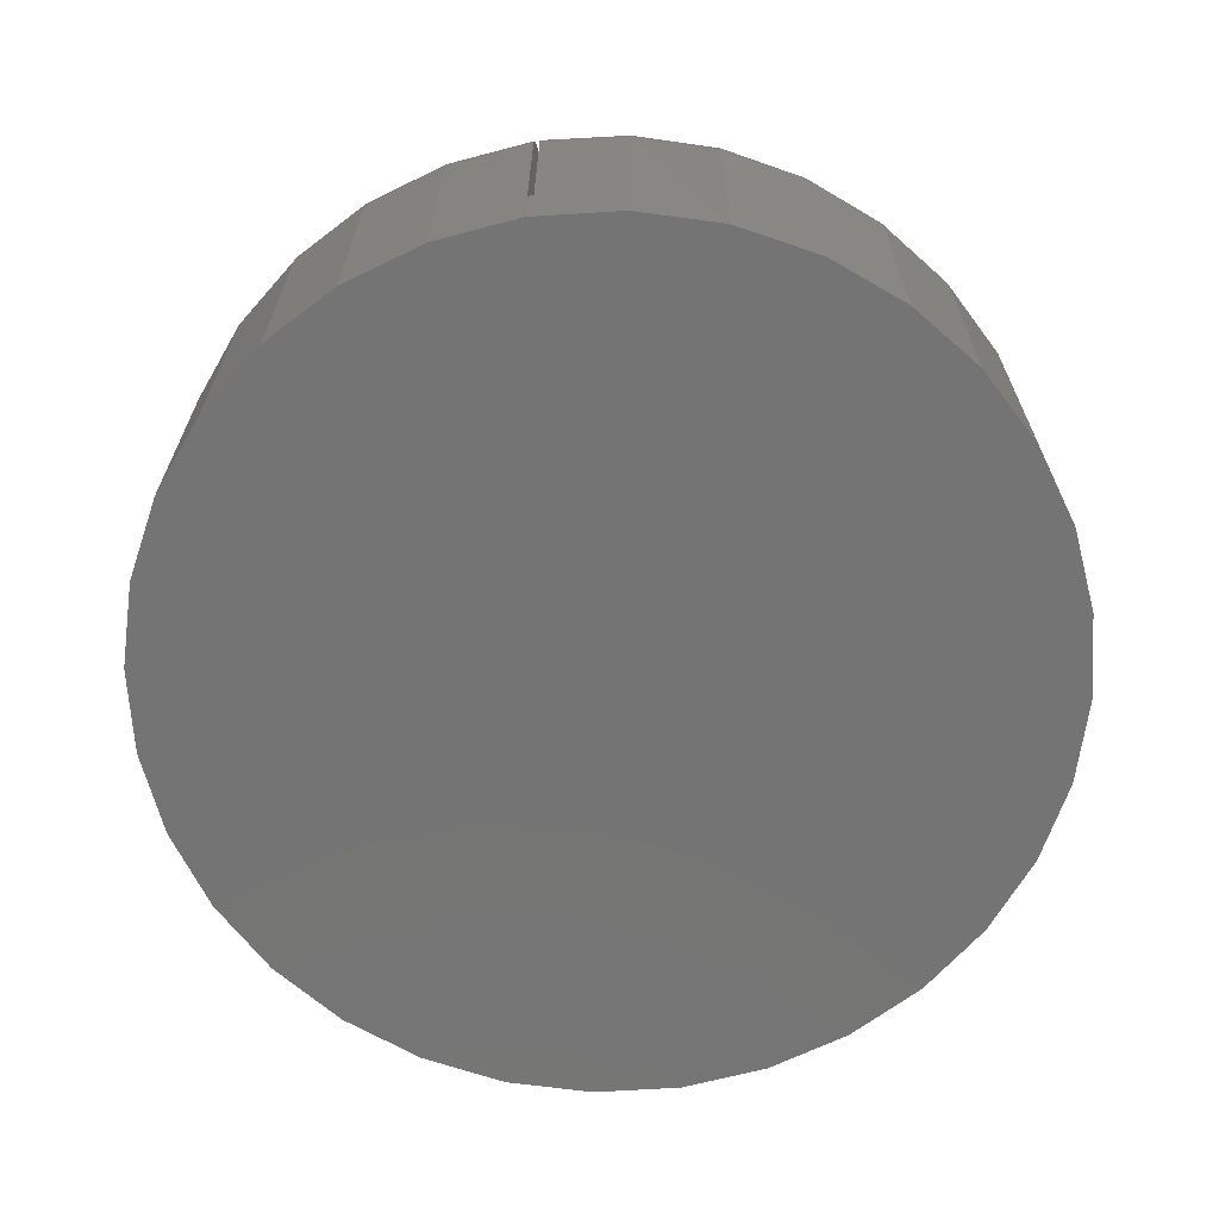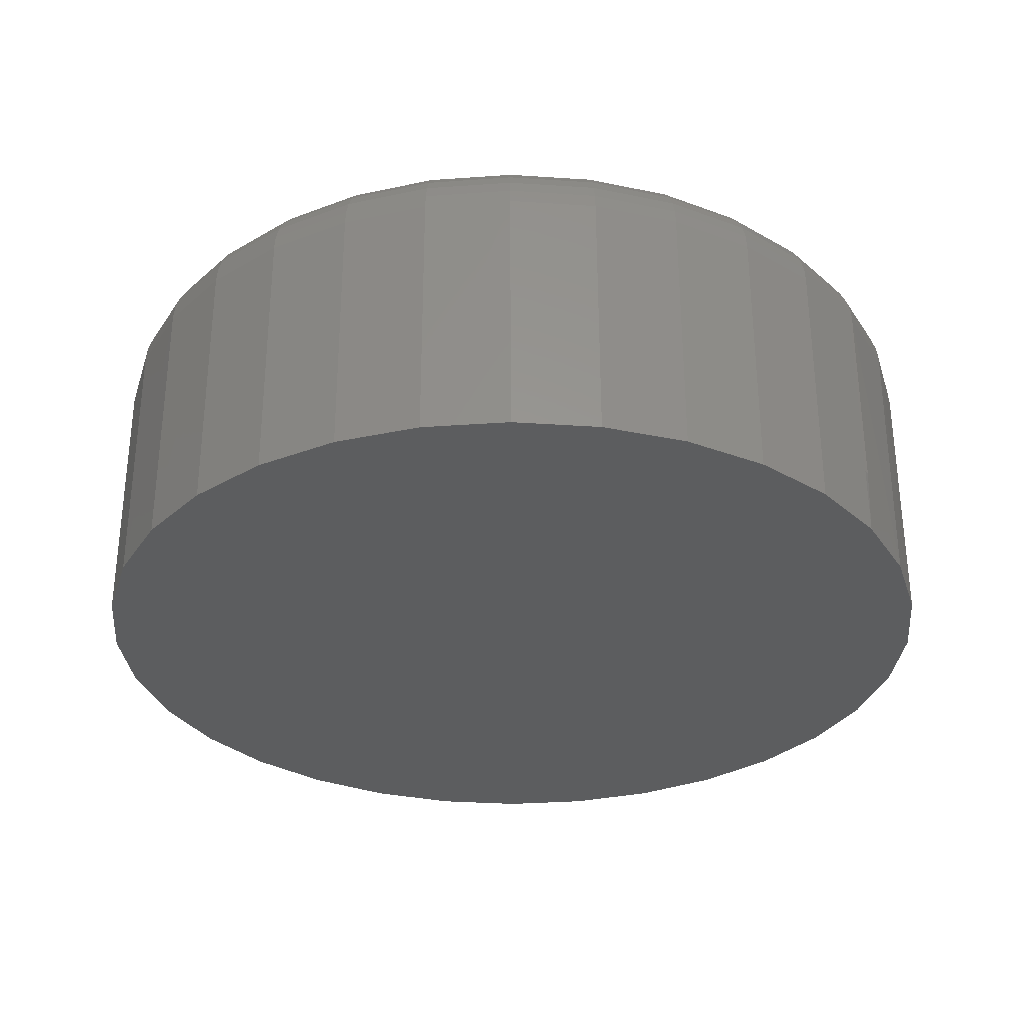
<metadata>
{"format":"stl","ext":"stl","renderer":"f3d","projection":"perspective","resolution":1024,"background":"white","views":[{"elev":-66.5,"azim":99.2,"up":"+Y"},{"elev":-31.5,"azim":33.9,"up":"+Y"}]}
</metadata>
<code>
# stl→obj: 340 verts, 676 faces
v 0.7026 -0.4297 -0.007812
v 0.7026 -0.1172 -0.007812
v 0.7012 -0.09921 -0.007812
v 0.6971 -0.08165 -0.007812
v 0.6901 -0.06453 -0.007812
v 0.6805 -0.04873 -0.007812
v 0.6686 -0.03462 -0.007812
v 0.6545 -0.02257 -0.007812
v 0.6388 -0.01288 -0.007812
v 0.6217 -0.005777 -0.007812
v 0.6038 -0.001455 -0.007812
v 0.5854 0 -0.007812
v 1.62e-33 0 -0.007812
v 0 -0.4297 -0.007812
v 0.7026 -0.4297 0.001234
v -5.571e-19 -0.4297 0.001234
v -5.571e-19 5.539e-19 0.001234
v 0.5854 1.483e-16 0.001234
v 0.6038 -0.001455 0.001234
v 0.6218 -0.005777 0.001234
v 0.6388 -0.01288 0.001234
v 0.6546 -0.02257 0.001234
v 0.6686 -0.03462 0.001234
v 0.6806 -0.04873 0.001234
v 0.6901 -0.06453 0.001234
v 0.6971 -0.08165 0.001234
v 0.7012 -0.09921 0.001234
v 0.7026 -0.1172 0.001234
v 0.7026 -0.4297 -8.895e-17
v 0.7026 -0.5391 -8.895e-17
v 0.6893 -0.5391 0.1355
v 0.5855 -0.5391 0.386
v 0.6497 -0.5391 0.2659
v 0.6493 -0.1172 0.2669
v 0.6891 -0.1172 0.1367
v -0.6868 -0.1172 3.897e-16
v -0.6868 -0.5391 3.897e-16
v -0.6735 -0.1172 0.1355
v -0.6735 -0.5391 0.1355
v -0.634 -0.1172 0.2657
v -0.634 -0.5391 0.2659
v -0.5699 -0.1172 0.3858
v -0.5698 -0.5391 0.386
v -0.4836 -0.1172 0.491
v -0.4834 -0.5391 0.4913
v -0.3784 -0.1172 0.5774
v -0.3781 -0.5391 0.5777
v -0.2584 -0.1172 0.6417
v -0.258 -0.5391 0.6419
v -0.1282 -0.1172 0.6813
v -0.1276 -0.5391 0.6814
v 0.007278 -0.1172 0.6947
v 0.007895 -0.5391 0.6947
v 0.1428 -0.1172 0.6815
v 0.1434 -0.5391 0.6814
v 0.273 -0.1172 0.6421
v 0.2738 -0.5391 0.6419
v 0.3932 -0.1172 0.5781
v 0.3939 -0.5391 0.5777
v 0.4985 -0.1172 0.4919
v 0.4991 -0.5391 0.4913
v 0.585 -0.1172 0.3868
v 0.6878 -0.1172 -0.1427
v 0.6893 -0.5391 -0.1355
v 0.6497 -0.5391 -0.2659
v 0.6471 -0.1172 -0.2722
v 0.5855 -0.5391 -0.386
v 0.582 -0.1172 -0.3912
v 0.4991 -0.5391 -0.4913
v 0.495 -0.1172 -0.4954
v 0.3939 -0.5391 -0.5777
v 0.3894 -0.1172 -0.5806
v 0.2738 -0.5391 -0.6419
v 0.2692 -0.1172 -0.6437
v 0.1434 -0.5391 -0.6814
v 0.1391 -0.1172 -0.6822
v 0.007895 -0.5391 -0.6947
v 0.003988 -0.1172 -0.6947
v -0.1276 -0.5391 -0.6814
v -0.131 -0.1172 -0.6807
v -0.258 -0.5391 -0.6419
v -0.2607 -0.1172 -0.6407
v -0.3781 -0.5391 -0.5777
v -0.3801 -0.1172 -0.5763
v -0.4834 -0.5391 -0.4913
v -0.4847 -0.1172 -0.4899
v -0.5698 -0.5391 -0.386
v -0.6735 -0.5391 -0.1355
v -0.6736 -0.1172 -0.1351
v -0.634 -0.5391 -0.2659
v -0.6343 -0.1172 -0.265
v -0.5706 -0.1172 -0.3848
v -0.5697 2.002e-17 -4.214e-16
v -0.5587 2.124e-17 -0.1122
v -0.5586 2.125e-17 0.1126
v -0.5258 2.49e-17 0.2209
v 0.5411 1.433e-16 0.222
v 0.5741 1.47e-16 0.1138
v 0.007278 8.407e-17 0.5775
v 0.1199 9.658e-17 0.5666
v -0.1053 7.158e-17 0.5663
v 0.2282 1.086e-16 0.5339
v -0.2136 5.956e-17 0.5334
v 0.3281 1.197e-16 0.4807
v -0.3133 4.848e-17 0.48
v 0.4156 1.294e-16 0.409
v -0.4007 3.878e-17 0.4082
v 0.4876 1.374e-16 0.3217
v -0.4724 3.081e-17 0.3207
v 0.003988 8.371e-17 -0.5775
v -0.1081 7.126e-17 -0.5658
v 0.1163 9.617e-17 -0.5673
v -0.2158 5.931e-17 -0.5325
v 0.2244 1.082e-16 -0.5354
v -0.315 4.829e-17 -0.4789
v 0.3243 1.193e-16 -0.4832
v -0.4019 3.865e-17 -0.407
v 0.4121 1.29e-16 -0.4125
v -0.4731 3.074e-17 -0.3197
v 0.4846 1.371e-16 -0.3261
v -0.5261 2.486e-17 -0.2201
v 0.5388 1.431e-16 -0.2273
v 0.5729 1.469e-16 -0.1198
v 0.6856 -0.09433 -0.1422
v 0.6791 -0.07234 -0.1409
v 0.6685 -0.05208 -0.1387
v 0.6368 -0.01975 -0.132
v 0.617 -0.00892 -0.1279
v 0.5955 -0.002252 -0.1233
v 0.5603 -0.002252 -0.2352
v 0.504 -0.002252 -0.3381
v 0.4289 -0.002252 -0.4281
v 0.3376 -0.002252 -0.5018
v 0.2338 -0.002252 -0.5563
v 0.6542 -0.03432 -0.1357
v -0.6714 -0.09433 -0.1346
v -0.6846 -0.09433 -4.442e-16
v -0.6648 -0.07234 -0.1333
v -0.6779 -0.07234 -4.444e-16
v -0.6542 -0.05208 -0.1312
v -0.6671 -0.05208 -4.445e-16
v -0.6399 -0.03432 -0.1284
v -0.6525 -0.03432 -4.447e-16
v -0.6225 -0.01975 -0.1249
v -0.6348 -0.01975 -4.448e-16
v -0.6026 -0.00892 -0.121
v -0.6145 -0.00892 -3.893e-16
v -0.5811 -0.002252 -0.1167
v -0.5925 -0.002252 -3.894e-16
v -0.6322 -0.09433 -0.2641
v -0.6261 -0.07234 -0.2616
v -0.6161 -0.05208 -0.2574
v -0.6026 -0.03432 -0.2519
v -0.5862 -0.01975 -0.2451
v -0.5675 -0.00892 -0.2374
v -0.5471 -0.002252 -0.229
v -0.5687 -0.09433 -0.3835
v -0.5631 -0.07234 -0.3798
v -0.5541 -0.05208 -0.3738
v -0.542 -0.03432 -0.3657
v -0.5272 -0.01975 -0.3559
v -0.5103 -0.00892 -0.3447
v -0.492 -0.002252 -0.3325
v -0.4831 -0.09433 -0.4883
v -0.4784 -0.07234 -0.4836
v -0.4707 -0.05208 -0.4759
v -0.4604 -0.03432 -0.4657
v -0.4478 -0.01975 -0.4531
v -0.4334 -0.00892 -0.4389
v -0.4179 -0.002252 -0.4234
v -0.3789 -0.09433 -0.5744
v -0.3751 -0.07234 -0.5689
v -0.3691 -0.05208 -0.5599
v -0.3609 -0.03432 -0.5478
v -0.351 -0.01975 -0.5331
v -0.3397 -0.00892 -0.5163
v -0.3274 -0.002252 -0.498
v -0.2598 -0.09433 -0.6386
v -0.2572 -0.07234 -0.6325
v -0.253 -0.05208 -0.6225
v -0.2474 -0.03432 -0.6091
v -0.2405 -0.01975 -0.5927
v -0.2327 -0.00892 -0.574
v -0.2242 -0.002252 -0.5537
v -0.1305 -0.09433 -0.6785
v -0.1292 -0.07234 -0.672
v -0.127 -0.05208 -0.6614
v -0.1241 -0.03432 -0.6471
v -0.1206 -0.01975 -0.6297
v -0.1165 -0.00892 -0.6098
v -0.1121 -0.002252 -0.5883
v 0.004001 -0.09433 -0.6925
v 0.004039 -0.07234 -0.6858
v 0.004099 -0.05208 -0.675
v 0.004181 -0.03432 -0.6604
v 0.004281 -0.01975 -0.6426
v 0.004395 -0.00892 -0.6224
v 0.004519 -0.002252 -0.6004
v 0.1387 -0.09433 -0.68
v 0.1374 -0.07234 -0.6735
v 0.1354 -0.05208 -0.6628
v 0.1326 -0.03432 -0.6485
v 0.1293 -0.01975 -0.6311
v 0.1255 -0.00892 -0.6112
v 0.1213 -0.002252 -0.5896
v 0.2684 -0.09433 -0.6416
v 0.2659 -0.07234 -0.6354
v 0.2618 -0.05208 -0.6254
v 0.2563 -0.03432 -0.6119
v 0.2496 -0.01975 -0.5954
v 0.242 -0.00892 -0.5767
v 0.3882 -0.09433 -0.5787
v 0.3845 -0.07234 -0.5732
v 0.3785 -0.05208 -0.5641
v 0.3705 -0.03432 -0.5519
v 0.3608 -0.01975 -0.5371
v 0.3497 -0.00892 -0.5202
v 0.4934 -0.09433 -0.4938
v 0.4887 -0.07234 -0.489
v 0.4811 -0.05208 -0.4813
v 0.4709 -0.03432 -0.4709
v 0.4585 -0.01975 -0.4582
v 0.4443 -0.00892 -0.4438
v 0.5801 -0.09433 -0.39
v 0.5746 -0.07234 -0.3862
v 0.5657 -0.05208 -0.3801
v 0.5536 -0.03432 -0.3719
v 0.539 -0.01975 -0.3619
v 0.5222 -0.00892 -0.3505
v 0.645 -0.09433 -0.2713
v 0.6389 -0.07234 -0.2687
v 0.6289 -0.05208 -0.2644
v 0.6155 -0.03432 -0.2587
v 0.5992 -0.01975 -0.2518
v 0.5805 -0.00892 -0.2438
v 0.6868 -0.09433 0.1362
v 0.6803 -0.07234 0.1349
v 0.6697 -0.05208 0.1328
v 0.638 -0.01975 0.1264
v 0.6181 -0.00892 0.1224
v 0.5966 -0.002252 0.1181
v -0.6713 -0.09433 0.135
v -0.6648 -0.07234 0.1337
v -0.6541 -0.05208 0.1316
v -0.6398 -0.03432 0.1288
v -0.6224 -0.01975 0.1253
v -0.6026 -0.00892 0.1214
v -0.581 -0.002252 0.1171
v 0.6554 -0.03432 0.1299
v 0.6473 -0.09433 0.266
v 0.6411 -0.07234 0.2634
v 0.6311 -0.05208 0.2593
v 0.6176 -0.03432 0.2537
v 0.6012 -0.01975 0.2469
v 0.5825 -0.00892 0.2391
v 0.5622 -0.002252 0.2306
v 0.5831 -0.09433 0.3856
v 0.5776 -0.07234 0.3818
v 0.5686 -0.05208 0.3758
v 0.5565 -0.03432 0.3677
v 0.5417 -0.01975 0.3578
v 0.5249 -0.00892 0.3465
v 0.5066 -0.002252 0.3343
v 0.4969 -0.09433 0.4903
v 0.4922 -0.07234 0.4856
v 0.4845 -0.05208 0.4779
v 0.4743 -0.03432 0.4676
v 0.4617 -0.01975 0.455
v 0.4474 -0.00892 0.4407
v 0.4319 -0.002252 0.4251
v 0.3919 -0.09433 0.5762
v 0.3882 -0.07234 0.5707
v 0.3822 -0.05208 0.5617
v 0.3741 -0.03432 0.5496
v 0.3643 -0.01975 0.5348
v 0.353 -0.00892 0.5179
v 0.3409 -0.002252 0.4996
v 0.2722 -0.09433 0.6401
v 0.2696 -0.07234 0.6339
v 0.2655 -0.05208 0.6239
v 0.2599 -0.03432 0.6104
v 0.2532 -0.01975 0.594
v 0.2454 -0.00892 0.5753
v 0.237 -0.002252 0.555
v 0.1423 -0.09433 0.6793
v 0.141 -0.07234 0.6728
v 0.1389 -0.05208 0.6621
v 0.1361 -0.03432 0.6479
v 0.1326 -0.01975 0.6304
v 0.1287 -0.00892 0.6106
v 0.1244 -0.002252 0.589
v 0.00728 -0.09433 0.6925
v 0.007286 -0.07234 0.6858
v 0.007295 -0.05208 0.675
v 0.007308 -0.03432 0.6604
v 0.007324 -0.01975 0.6427
v 0.007342 -0.00892 0.6224
v 0.007362 -0.002252 0.6004
v -0.1277 -0.09433 0.6791
v -0.1264 -0.07234 0.6725
v -0.1243 -0.05208 0.6619
v -0.1214 -0.03432 0.6476
v -0.118 -0.01975 0.6302
v -0.114 -0.00892 0.6103
v -0.1097 -0.002252 0.5888
v -0.2575 -0.09433 0.6396
v -0.255 -0.07234 0.6334
v -0.2508 -0.05208 0.6234
v -0.2452 -0.03432 0.61
v -0.2384 -0.01975 0.5936
v -0.2307 -0.00892 0.5749
v -0.2222 -0.002252 0.5546
v -0.3771 -0.09433 0.5756
v -0.3734 -0.07234 0.57
v -0.3674 -0.05208 0.561
v -0.3593 -0.03432 0.5489
v -0.3494 -0.01975 0.5342
v -0.3382 -0.00892 0.5173
v -0.326 -0.002252 0.499
v -0.482 -0.09433 0.4894
v -0.4773 -0.07234 0.4847
v -0.4696 -0.05208 0.4771
v -0.4593 -0.03432 0.4668
v -0.4467 -0.01975 0.4542
v -0.4324 -0.00892 0.4399
v -0.4168 -0.002252 0.4244
v -0.568 -0.09433 0.3845
v -0.5625 -0.07234 0.3808
v -0.5535 -0.05208 0.3748
v -0.5413 -0.03432 0.3667
v -0.5266 -0.01975 0.3569
v -0.5097 -0.00892 0.3456
v -0.4914 -0.002252 0.3334
v -0.6319 -0.09433 0.2649
v -0.6258 -0.07234 0.2623
v -0.6158 -0.05208 0.2582
v -0.6023 -0.03432 0.2526
v -0.5859 -0.01975 0.2458
v -0.5672 -0.00892 0.2381
v -0.5469 -0.002252 0.2296
f 1 2 3
f 1 3 4
f 1 4 5
f 1 5 6
f 1 6 7
f 1 7 8
f 1 8 9
f 1 9 10
f 1 10 11
f 1 11 12
f 1 12 13
f 1 13 14
f 15 16 17
f 15 17 18
f 15 18 19
f 15 19 20
f 15 20 21
f 15 21 22
f 15 22 23
f 15 23 24
f 15 24 25
f 15 25 26
f 15 26 27
f 15 27 28
f 16 15 29
f 16 29 1
f 16 1 14
f 30 15 31
f 30 29 15
f 32 33 34
f 35 34 33
f 36 37 38
f 38 37 39
f 38 39 40
f 40 39 41
f 40 41 42
f 42 41 43
f 42 43 44
f 44 43 45
f 44 45 46
f 46 45 47
f 46 47 48
f 48 47 49
f 48 49 50
f 50 49 51
f 50 51 52
f 52 51 53
f 52 53 54
f 54 53 55
f 54 55 56
f 56 55 57
f 56 57 58
f 58 57 59
f 58 59 60
f 60 59 61
f 60 61 62
f 62 61 32
f 62 32 34
f 15 28 31
f 31 28 35
f 31 35 33
f 30 1 29
f 63 64 65
f 63 65 66
f 66 65 67
f 66 67 68
f 68 67 69
f 68 69 70
f 70 69 71
f 70 71 72
f 72 71 73
f 72 73 74
f 74 73 75
f 74 75 76
f 76 75 77
f 76 77 78
f 78 77 79
f 78 79 80
f 80 79 81
f 80 81 82
f 82 81 83
f 82 83 84
f 84 83 85
f 84 85 86
f 86 85 87
f 63 2 64
f 64 2 1
f 64 1 30
f 37 36 88
f 88 36 89
f 88 89 90
f 90 89 91
f 90 91 87
f 87 91 92
f 87 92 86
f 17 13 93
f 13 94 93
f 95 96 97
f 95 97 98
f 95 98 18
f 95 18 17
f 95 17 93
f 99 100 101
f 101 100 102
f 101 102 103
f 103 102 104
f 103 104 105
f 105 104 106
f 105 106 107
f 107 106 108
f 107 108 109
f 109 108 97
f 109 97 96
f 110 111 112
f 112 111 113
f 112 113 114
f 114 113 115
f 114 115 116
f 116 115 117
f 116 117 118
f 118 117 119
f 118 119 120
f 120 119 121
f 120 121 122
f 122 121 94
f 122 94 123
f 123 94 13
f 123 13 12
f 124 125 4
f 4 125 5
f 5 125 126
f 5 126 6
f 127 128 9
f 9 128 10
f 10 128 129
f 10 129 11
f 12 11 123
f 123 11 129
f 123 129 122
f 122 129 130
f 122 130 120
f 120 130 131
f 120 131 118
f 118 131 132
f 118 132 116
f 116 132 133
f 116 133 114
f 114 133 134
f 2 63 3
f 3 63 124
f 3 124 4
f 6 126 7
f 7 126 135
f 7 135 8
f 8 135 127
f 8 127 9
f 89 36 136
f 136 36 137
f 136 137 138
f 138 137 139
f 138 139 140
f 140 139 141
f 140 141 142
f 142 141 143
f 142 143 144
f 144 143 145
f 144 145 146
f 146 145 147
f 146 147 148
f 148 147 149
f 148 149 94
f 94 149 93
f 91 89 150
f 150 89 136
f 150 136 151
f 151 136 138
f 151 138 152
f 152 138 140
f 152 140 153
f 153 140 142
f 153 142 154
f 154 142 144
f 154 144 155
f 155 144 146
f 155 146 156
f 156 146 148
f 156 148 121
f 121 148 94
f 92 91 157
f 157 91 150
f 157 150 158
f 158 150 151
f 158 151 159
f 159 151 152
f 159 152 160
f 160 152 153
f 160 153 161
f 161 153 154
f 161 154 162
f 162 154 155
f 162 155 163
f 163 155 156
f 163 156 119
f 119 156 121
f 86 92 164
f 164 92 157
f 164 157 165
f 165 157 158
f 165 158 166
f 166 158 159
f 166 159 167
f 167 159 160
f 167 160 168
f 168 160 161
f 168 161 169
f 169 161 162
f 169 162 170
f 170 162 163
f 170 163 117
f 117 163 119
f 84 86 171
f 171 86 164
f 171 164 172
f 172 164 165
f 172 165 173
f 173 165 166
f 173 166 174
f 174 166 167
f 174 167 175
f 175 167 168
f 175 168 176
f 176 168 169
f 176 169 177
f 177 169 170
f 177 170 115
f 115 170 117
f 82 84 178
f 178 84 171
f 178 171 179
f 179 171 172
f 179 172 180
f 180 172 173
f 180 173 181
f 181 173 174
f 181 174 182
f 182 174 175
f 182 175 183
f 183 175 176
f 183 176 184
f 184 176 177
f 184 177 113
f 113 177 115
f 80 82 185
f 185 82 178
f 185 178 186
f 186 178 179
f 186 179 187
f 187 179 180
f 187 180 188
f 188 180 181
f 188 181 189
f 189 181 182
f 189 182 190
f 190 182 183
f 190 183 191
f 191 183 184
f 191 184 111
f 111 184 113
f 78 80 192
f 192 80 185
f 192 185 193
f 193 185 186
f 193 186 194
f 194 186 187
f 194 187 195
f 195 187 188
f 195 188 196
f 196 188 189
f 196 189 197
f 197 189 190
f 197 190 198
f 198 190 191
f 198 191 110
f 110 191 111
f 76 78 199
f 199 78 192
f 199 192 200
f 200 192 193
f 200 193 201
f 201 193 194
f 201 194 202
f 202 194 195
f 202 195 203
f 203 195 196
f 203 196 204
f 204 196 197
f 204 197 205
f 205 197 198
f 205 198 112
f 112 198 110
f 74 76 206
f 206 76 199
f 206 199 207
f 207 199 200
f 207 200 208
f 208 200 201
f 208 201 209
f 209 201 202
f 209 202 210
f 210 202 203
f 210 203 211
f 211 203 204
f 211 204 134
f 134 204 205
f 134 205 114
f 114 205 112
f 72 74 212
f 212 74 206
f 212 206 213
f 213 206 207
f 213 207 214
f 214 207 208
f 214 208 215
f 215 208 209
f 215 209 216
f 216 209 210
f 216 210 217
f 217 210 211
f 217 211 133
f 133 211 134
f 70 72 218
f 218 72 212
f 218 212 219
f 219 212 213
f 219 213 220
f 220 213 214
f 220 214 221
f 221 214 215
f 221 215 222
f 222 215 216
f 222 216 223
f 223 216 217
f 223 217 132
f 132 217 133
f 68 70 224
f 224 70 218
f 224 218 225
f 225 218 219
f 225 219 226
f 226 219 220
f 226 220 227
f 227 220 221
f 227 221 228
f 228 221 222
f 228 222 229
f 229 222 223
f 229 223 131
f 131 223 132
f 66 68 230
f 230 68 224
f 230 224 231
f 231 224 225
f 231 225 232
f 232 225 226
f 232 226 233
f 233 226 227
f 233 227 234
f 234 227 228
f 234 228 235
f 235 228 229
f 235 229 130
f 130 229 131
f 63 66 124
f 124 66 230
f 124 230 125
f 125 230 231
f 125 231 126
f 126 231 232
f 126 232 135
f 135 232 233
f 135 233 127
f 127 233 234
f 127 234 128
f 128 234 235
f 128 235 129
f 129 235 130
f 236 26 237
f 26 25 237
f 238 237 25
f 25 24 238
f 239 21 240
f 21 20 240
f 241 240 20
f 36 38 137
f 137 38 242
f 137 242 139
f 139 242 243
f 139 243 141
f 141 243 244
f 141 244 143
f 143 244 245
f 143 245 145
f 145 245 246
f 145 246 147
f 147 246 247
f 147 247 149
f 149 247 248
f 149 248 93
f 93 248 95
f 35 28 236
f 236 28 27
f 236 27 26
f 238 24 249
f 249 24 23
f 249 23 239
f 239 23 22
f 239 22 21
f 18 98 19
f 19 98 241
f 19 241 20
f 34 35 250
f 250 35 236
f 250 236 251
f 251 236 237
f 251 237 252
f 252 237 238
f 252 238 253
f 253 238 249
f 253 249 254
f 254 249 239
f 254 239 255
f 255 239 240
f 255 240 256
f 256 240 241
f 256 241 97
f 97 241 98
f 62 34 257
f 257 34 250
f 257 250 258
f 258 250 251
f 258 251 259
f 259 251 252
f 259 252 260
f 260 252 253
f 260 253 261
f 261 253 254
f 261 254 262
f 262 254 255
f 262 255 263
f 263 255 256
f 263 256 108
f 108 256 97
f 60 62 264
f 264 62 257
f 264 257 265
f 265 257 258
f 265 258 266
f 266 258 259
f 266 259 267
f 267 259 260
f 267 260 268
f 268 260 261
f 268 261 269
f 269 261 262
f 269 262 270
f 270 262 263
f 270 263 106
f 106 263 108
f 58 60 271
f 271 60 264
f 271 264 272
f 272 264 265
f 272 265 273
f 273 265 266
f 273 266 274
f 274 266 267
f 274 267 275
f 275 267 268
f 275 268 276
f 276 268 269
f 276 269 277
f 277 269 270
f 277 270 104
f 104 270 106
f 56 58 278
f 278 58 271
f 278 271 279
f 279 271 272
f 279 272 280
f 280 272 273
f 280 273 281
f 281 273 274
f 281 274 282
f 282 274 275
f 282 275 283
f 283 275 276
f 283 276 284
f 284 276 277
f 284 277 102
f 102 277 104
f 54 56 285
f 285 56 278
f 285 278 286
f 286 278 279
f 286 279 287
f 287 279 280
f 287 280 288
f 288 280 281
f 288 281 289
f 289 281 282
f 289 282 290
f 290 282 283
f 290 283 291
f 291 283 284
f 291 284 100
f 100 284 102
f 52 54 292
f 292 54 285
f 292 285 293
f 293 285 286
f 293 286 294
f 294 286 287
f 294 287 295
f 295 287 288
f 295 288 296
f 296 288 289
f 296 289 297
f 297 289 290
f 297 290 298
f 298 290 291
f 298 291 99
f 99 291 100
f 50 52 299
f 299 52 292
f 299 292 300
f 300 292 293
f 300 293 301
f 301 293 294
f 301 294 302
f 302 294 295
f 302 295 303
f 303 295 296
f 303 296 304
f 304 296 297
f 304 297 305
f 305 297 298
f 305 298 101
f 101 298 99
f 48 50 306
f 306 50 299
f 306 299 307
f 307 299 300
f 307 300 308
f 308 300 301
f 308 301 309
f 309 301 302
f 309 302 310
f 310 302 303
f 310 303 311
f 311 303 304
f 311 304 312
f 312 304 305
f 312 305 103
f 103 305 101
f 46 48 313
f 313 48 306
f 313 306 314
f 314 306 307
f 314 307 315
f 315 307 308
f 315 308 316
f 316 308 309
f 316 309 317
f 317 309 310
f 317 310 318
f 318 310 311
f 318 311 319
f 319 311 312
f 319 312 105
f 105 312 103
f 44 46 320
f 320 46 313
f 320 313 321
f 321 313 314
f 321 314 322
f 322 314 315
f 322 315 323
f 323 315 316
f 323 316 324
f 324 316 317
f 324 317 325
f 325 317 318
f 325 318 326
f 326 318 319
f 326 319 107
f 107 319 105
f 42 44 327
f 327 44 320
f 327 320 328
f 328 320 321
f 328 321 329
f 329 321 322
f 329 322 330
f 330 322 323
f 330 323 331
f 331 323 324
f 331 324 332
f 332 324 325
f 332 325 333
f 333 325 326
f 333 326 109
f 109 326 107
f 40 42 334
f 334 42 327
f 334 327 335
f 335 327 328
f 335 328 336
f 336 328 329
f 336 329 337
f 337 329 330
f 337 330 338
f 338 330 331
f 338 331 339
f 339 331 332
f 339 332 340
f 340 332 333
f 340 333 96
f 96 333 109
f 38 40 242
f 242 40 334
f 242 334 243
f 243 334 335
f 243 335 244
f 244 335 336
f 244 336 245
f 245 336 337
f 245 337 246
f 246 337 338
f 246 338 247
f 247 338 339
f 247 339 248
f 248 339 340
f 248 340 95
f 95 340 96
f 14 13 16
f 16 13 17
f 51 55 53
f 55 51 57
f 57 51 49
f 57 49 59
f 59 49 47
f 59 47 61
f 61 47 45
f 61 45 32
f 32 45 43
f 32 43 33
f 33 43 41
f 33 41 31
f 31 41 39
f 31 39 30
f 30 39 37
f 30 37 64
f 64 37 88
f 64 88 65
f 65 88 90
f 65 90 67
f 67 90 87
f 67 87 69
f 69 87 85
f 69 85 71
f 71 85 83
f 71 83 73
f 73 83 81
f 73 81 75
f 75 81 79
f 75 79 77

</code>
